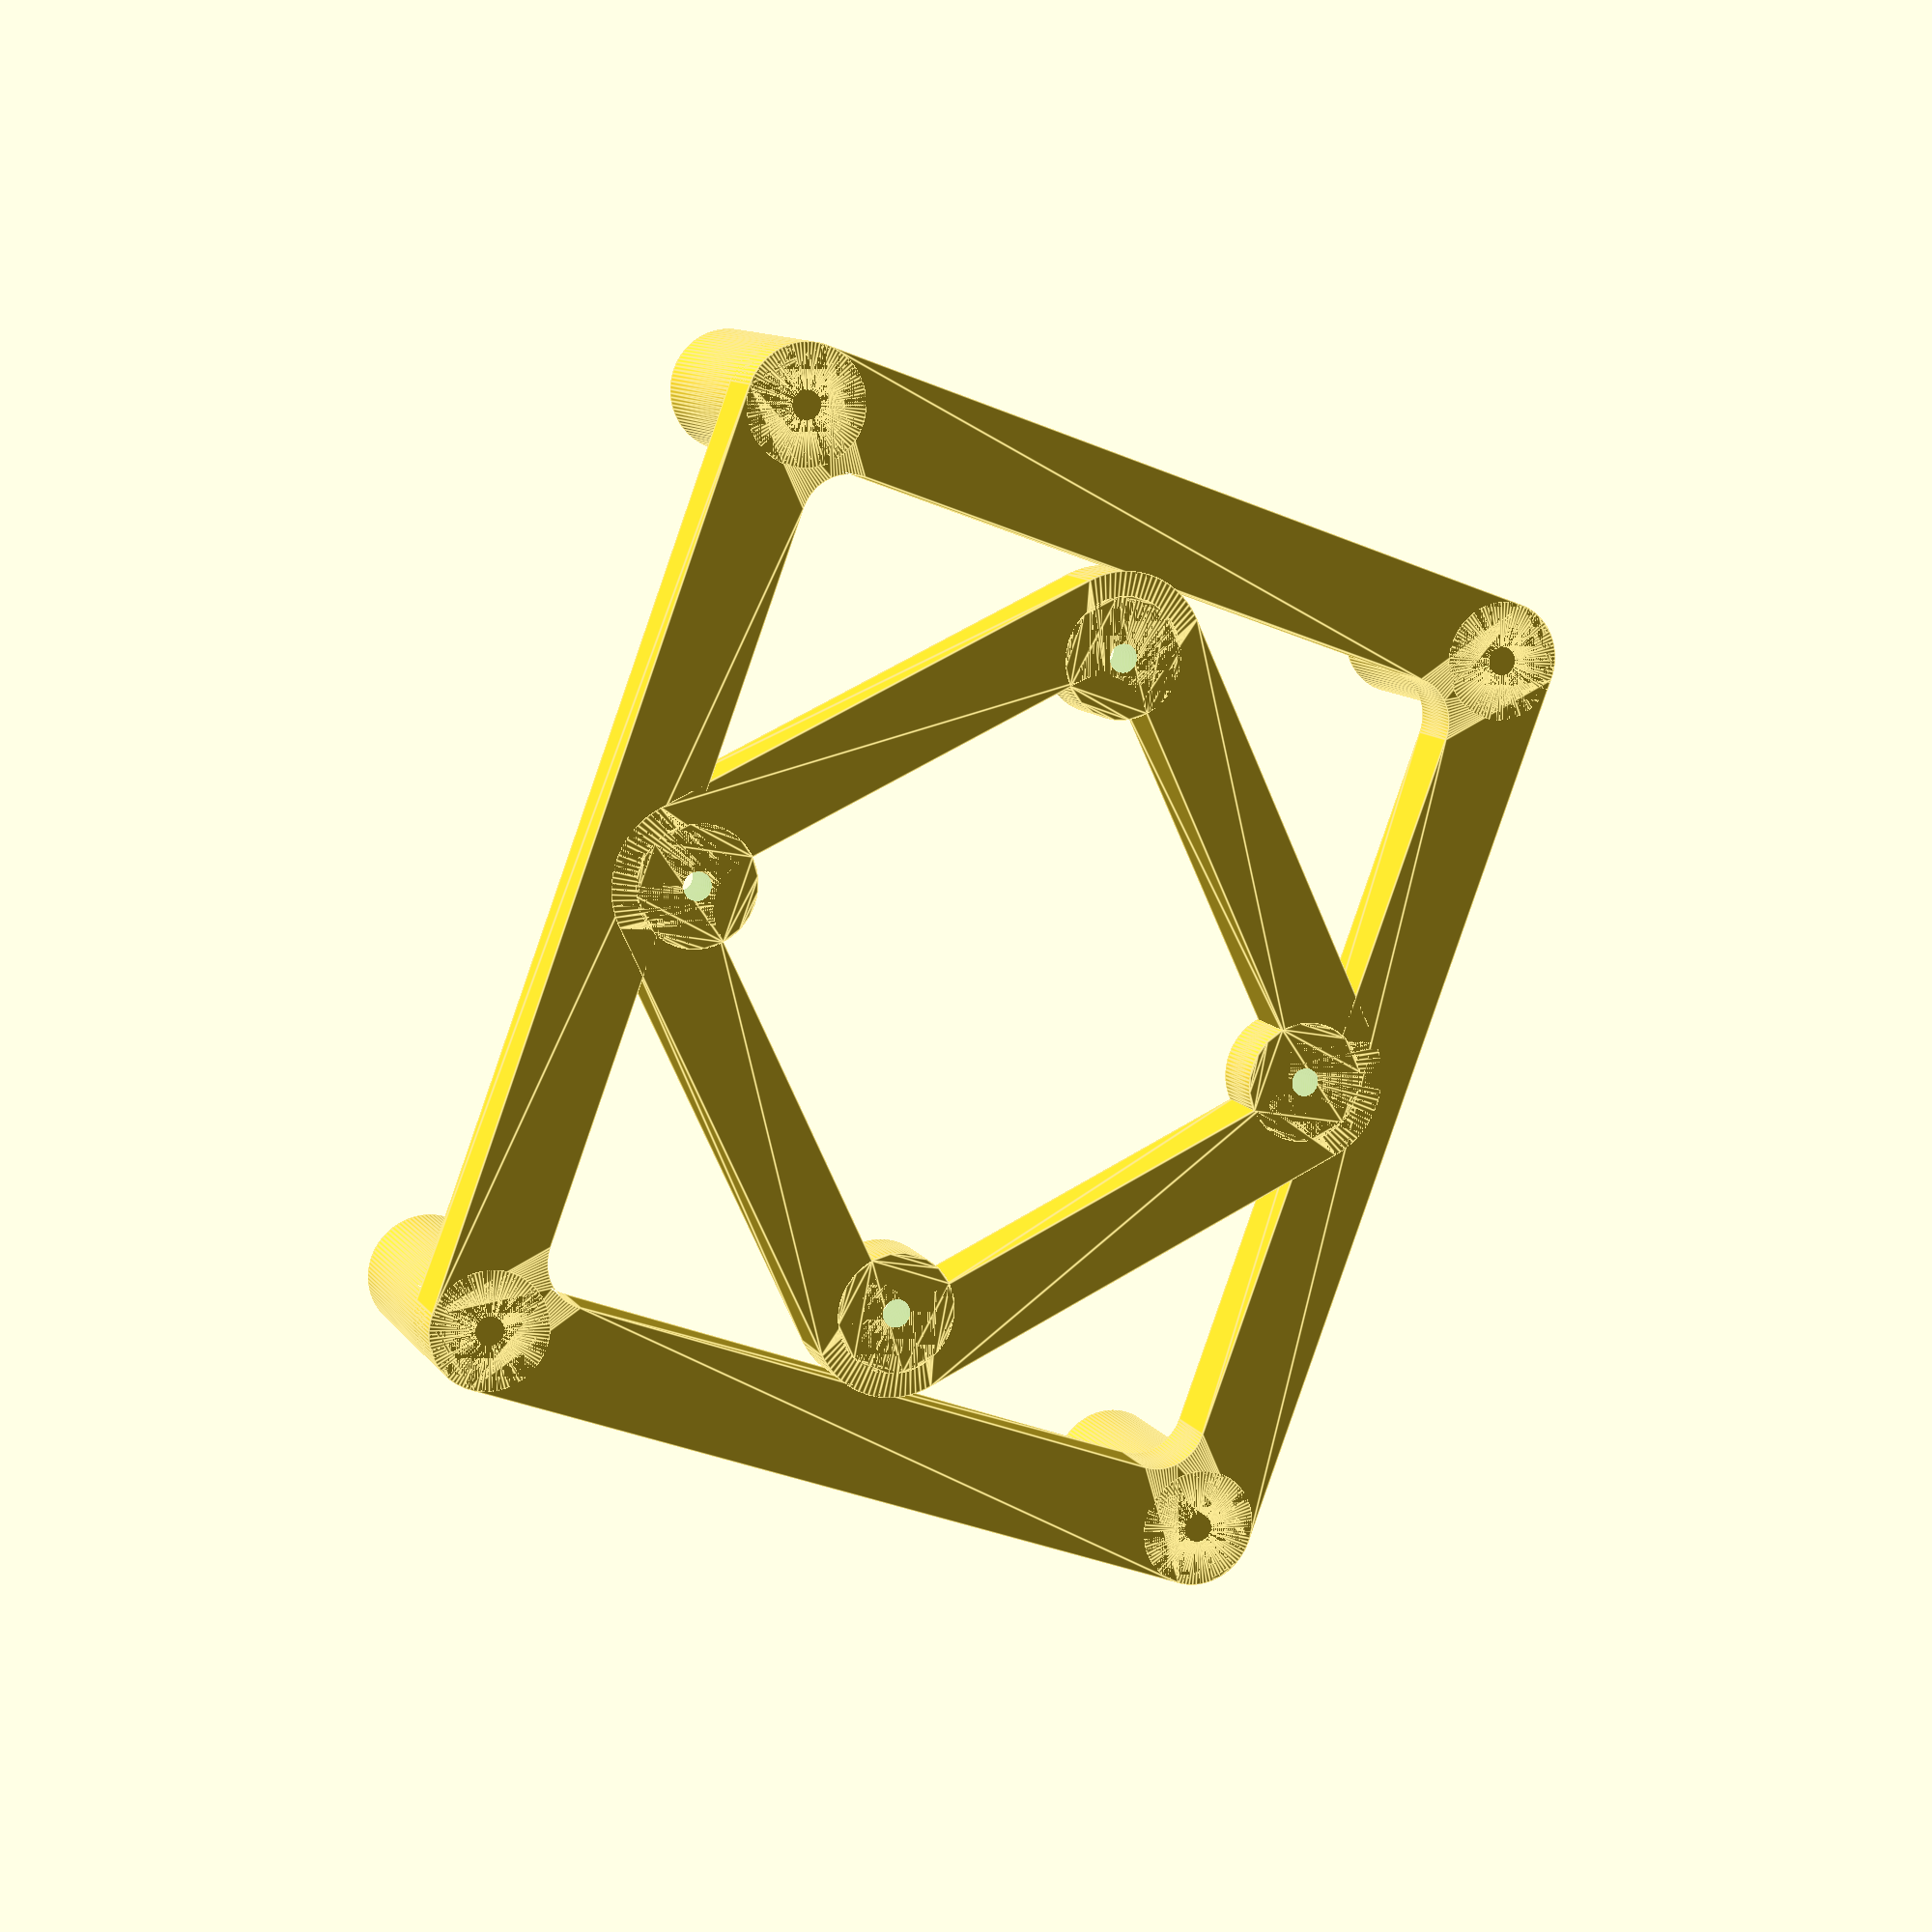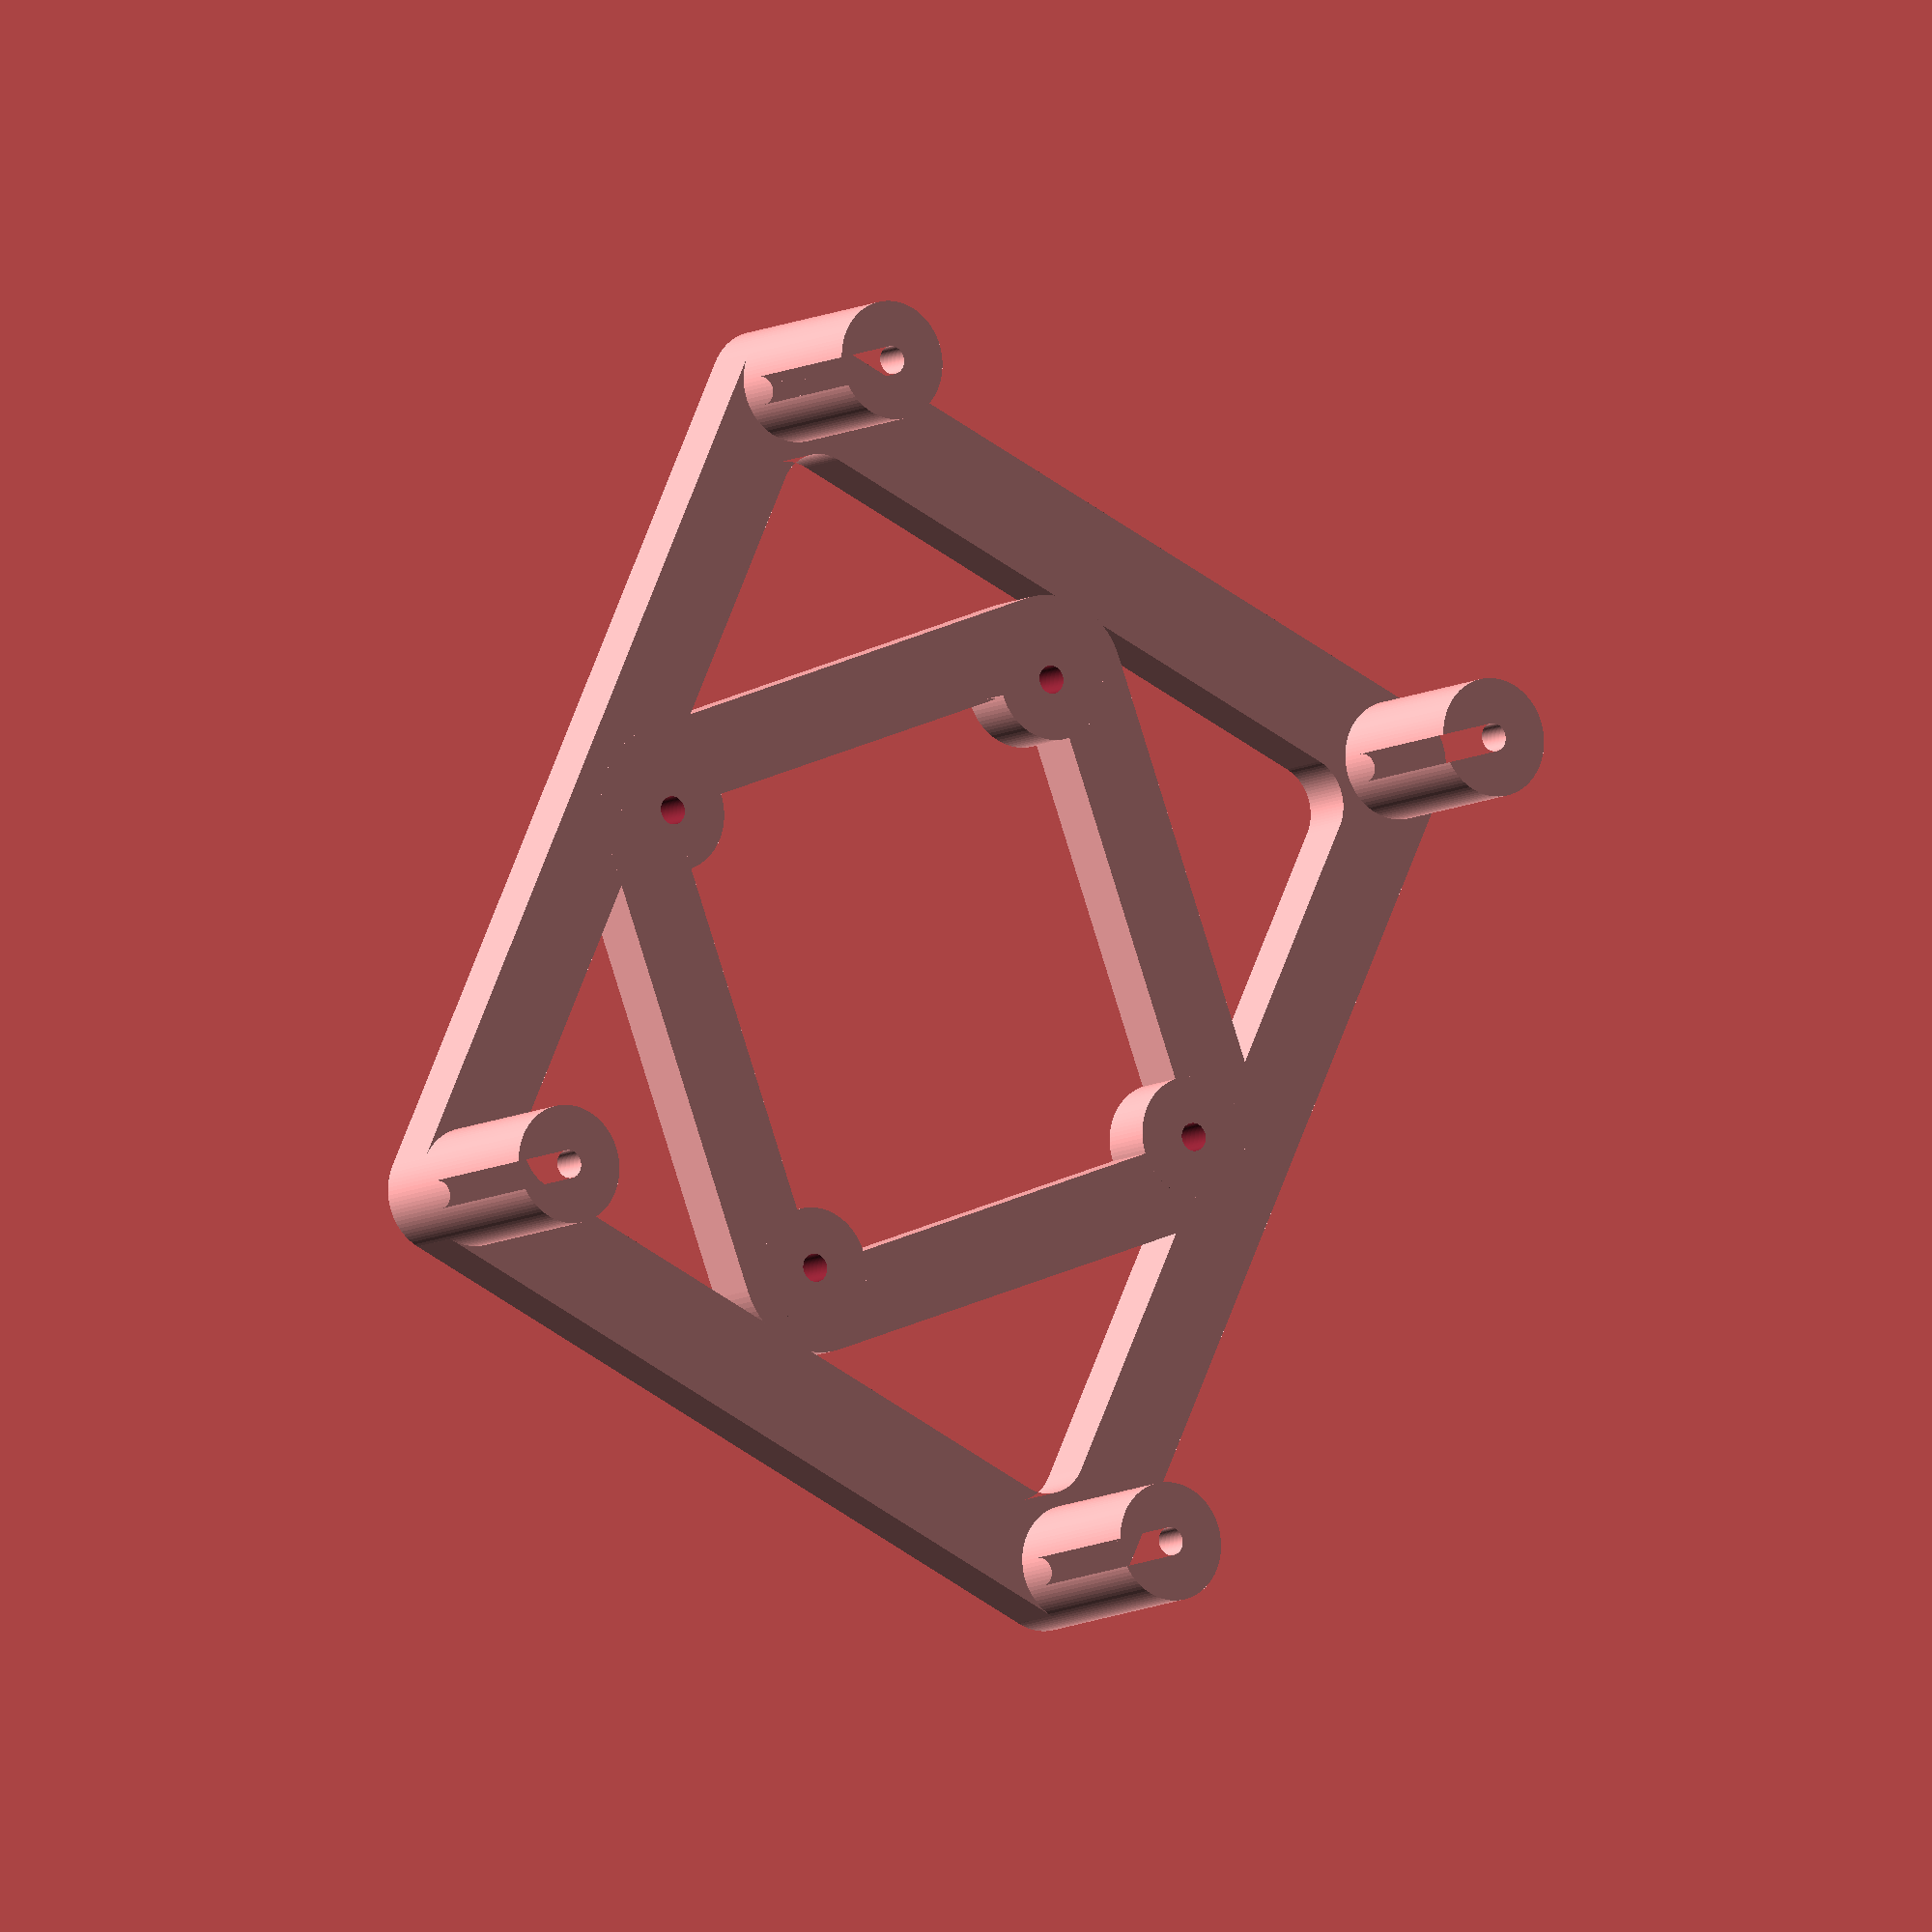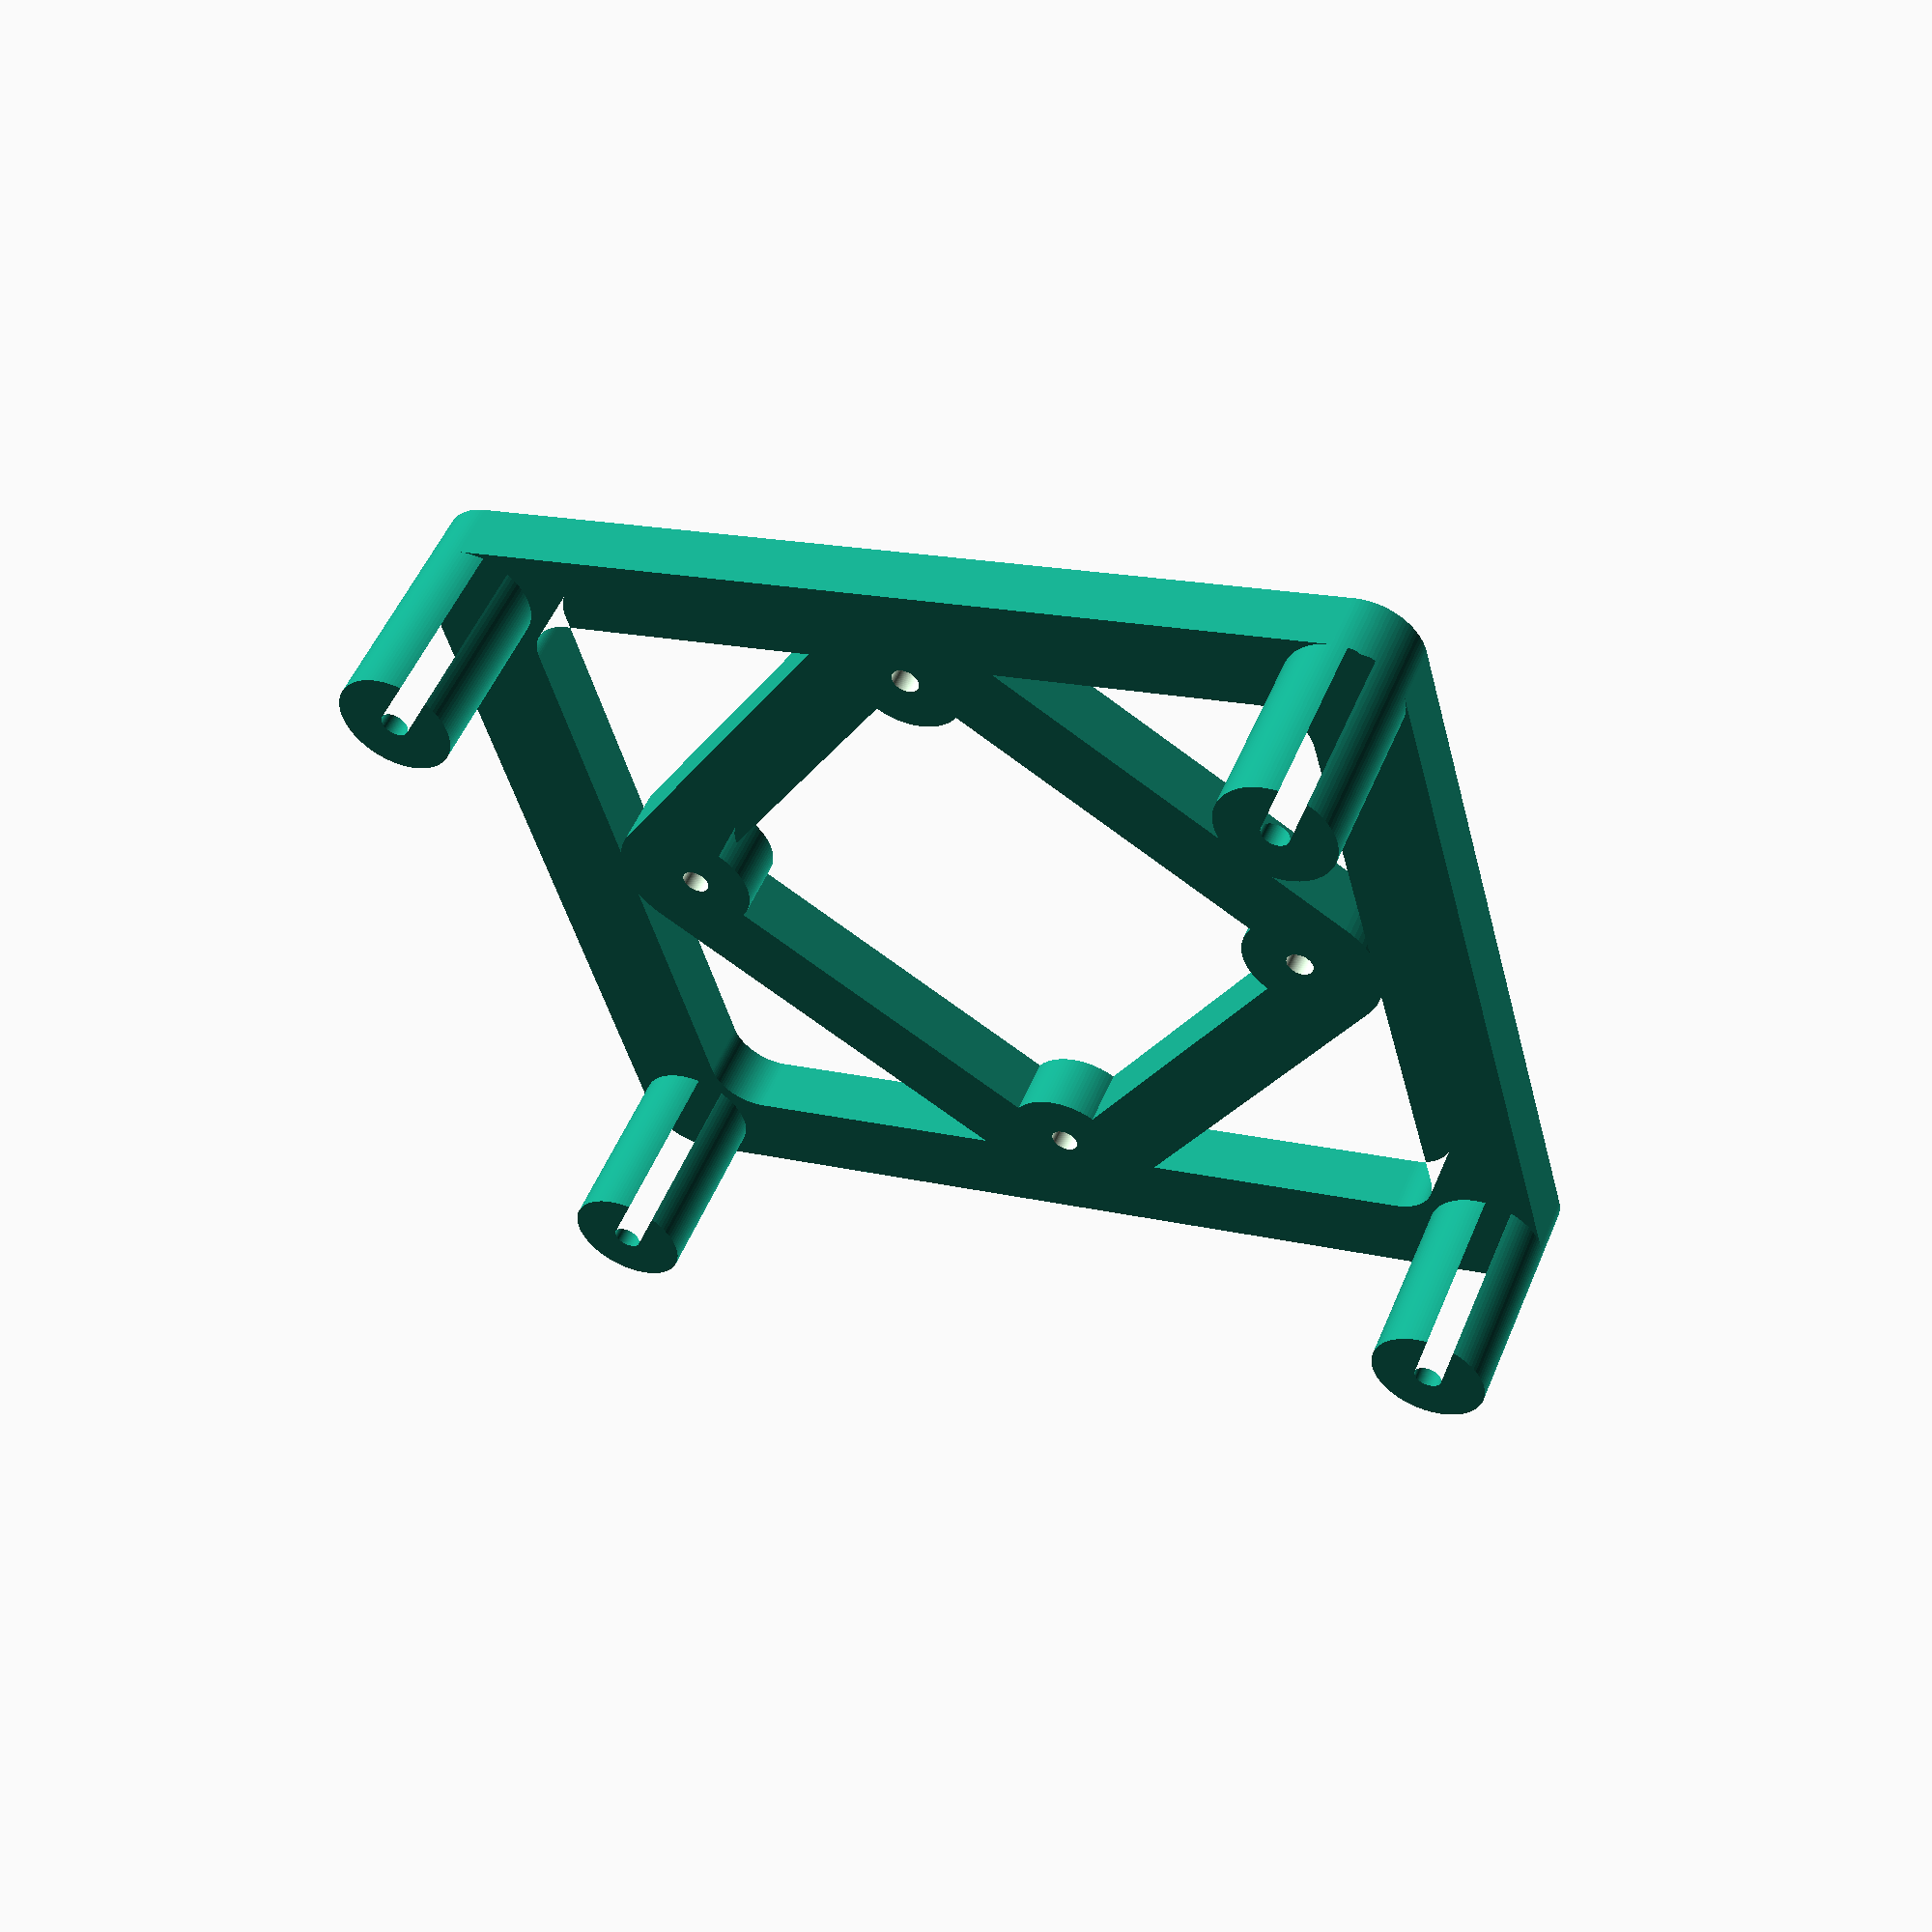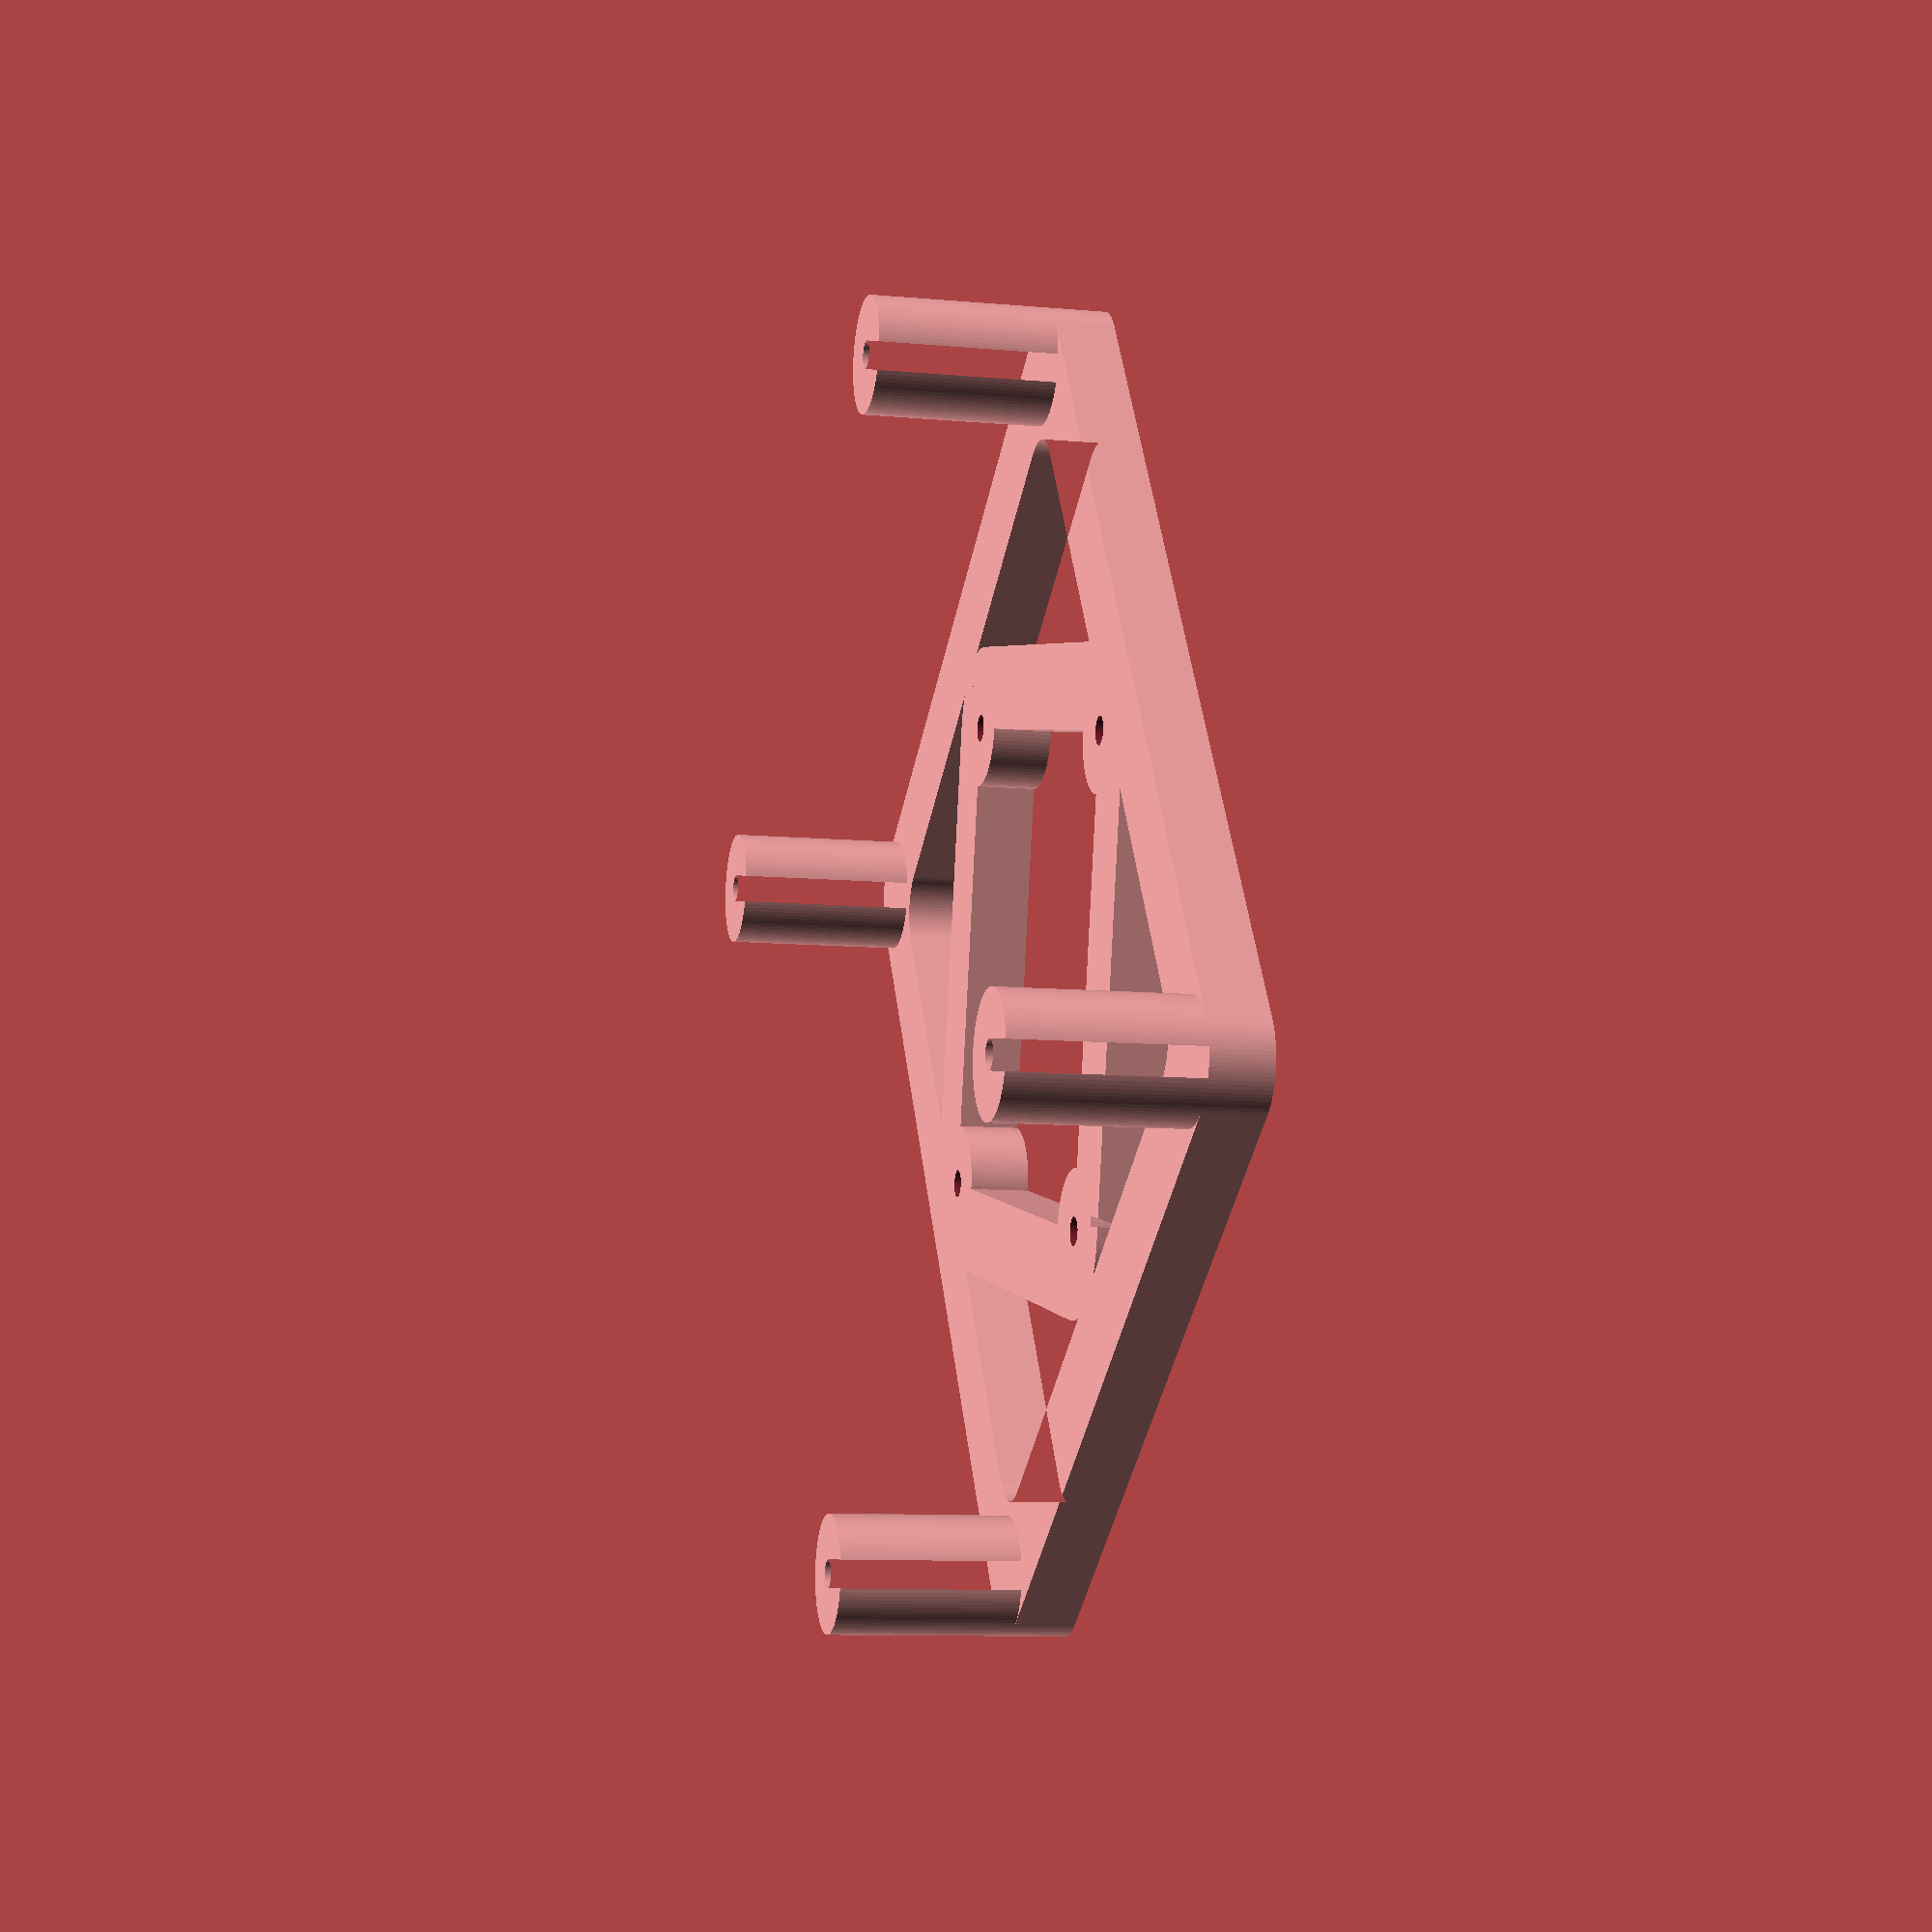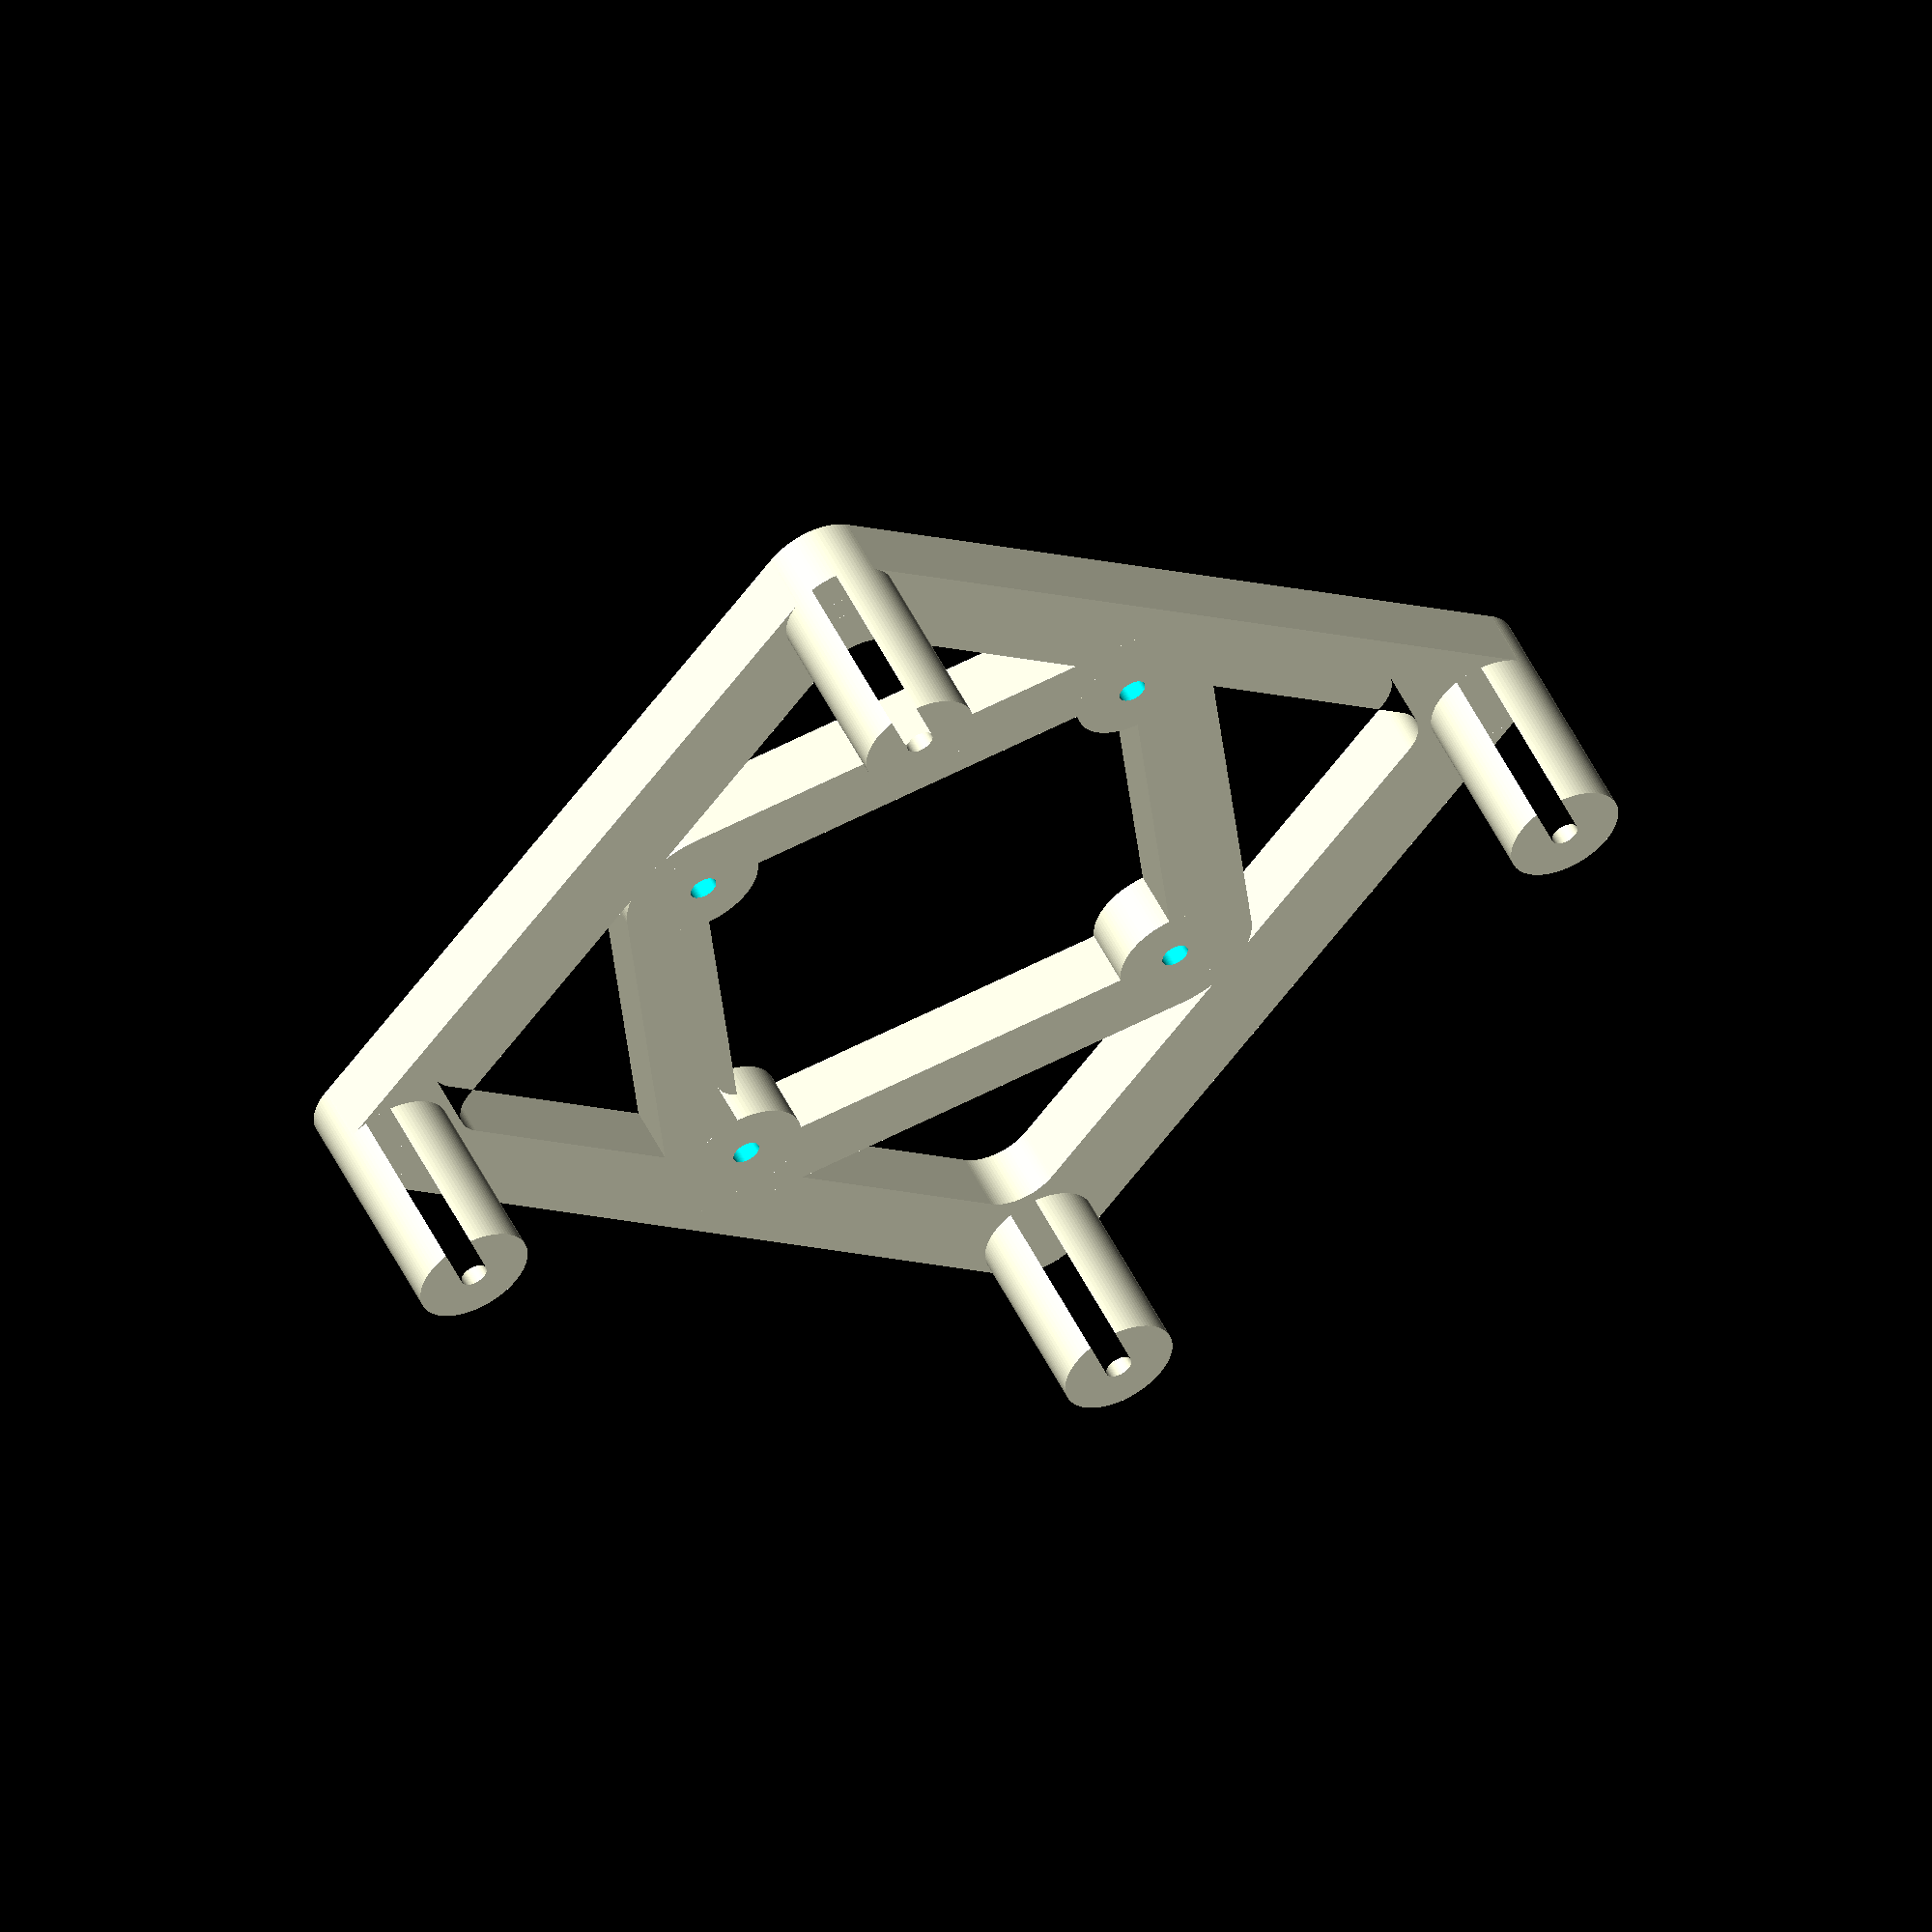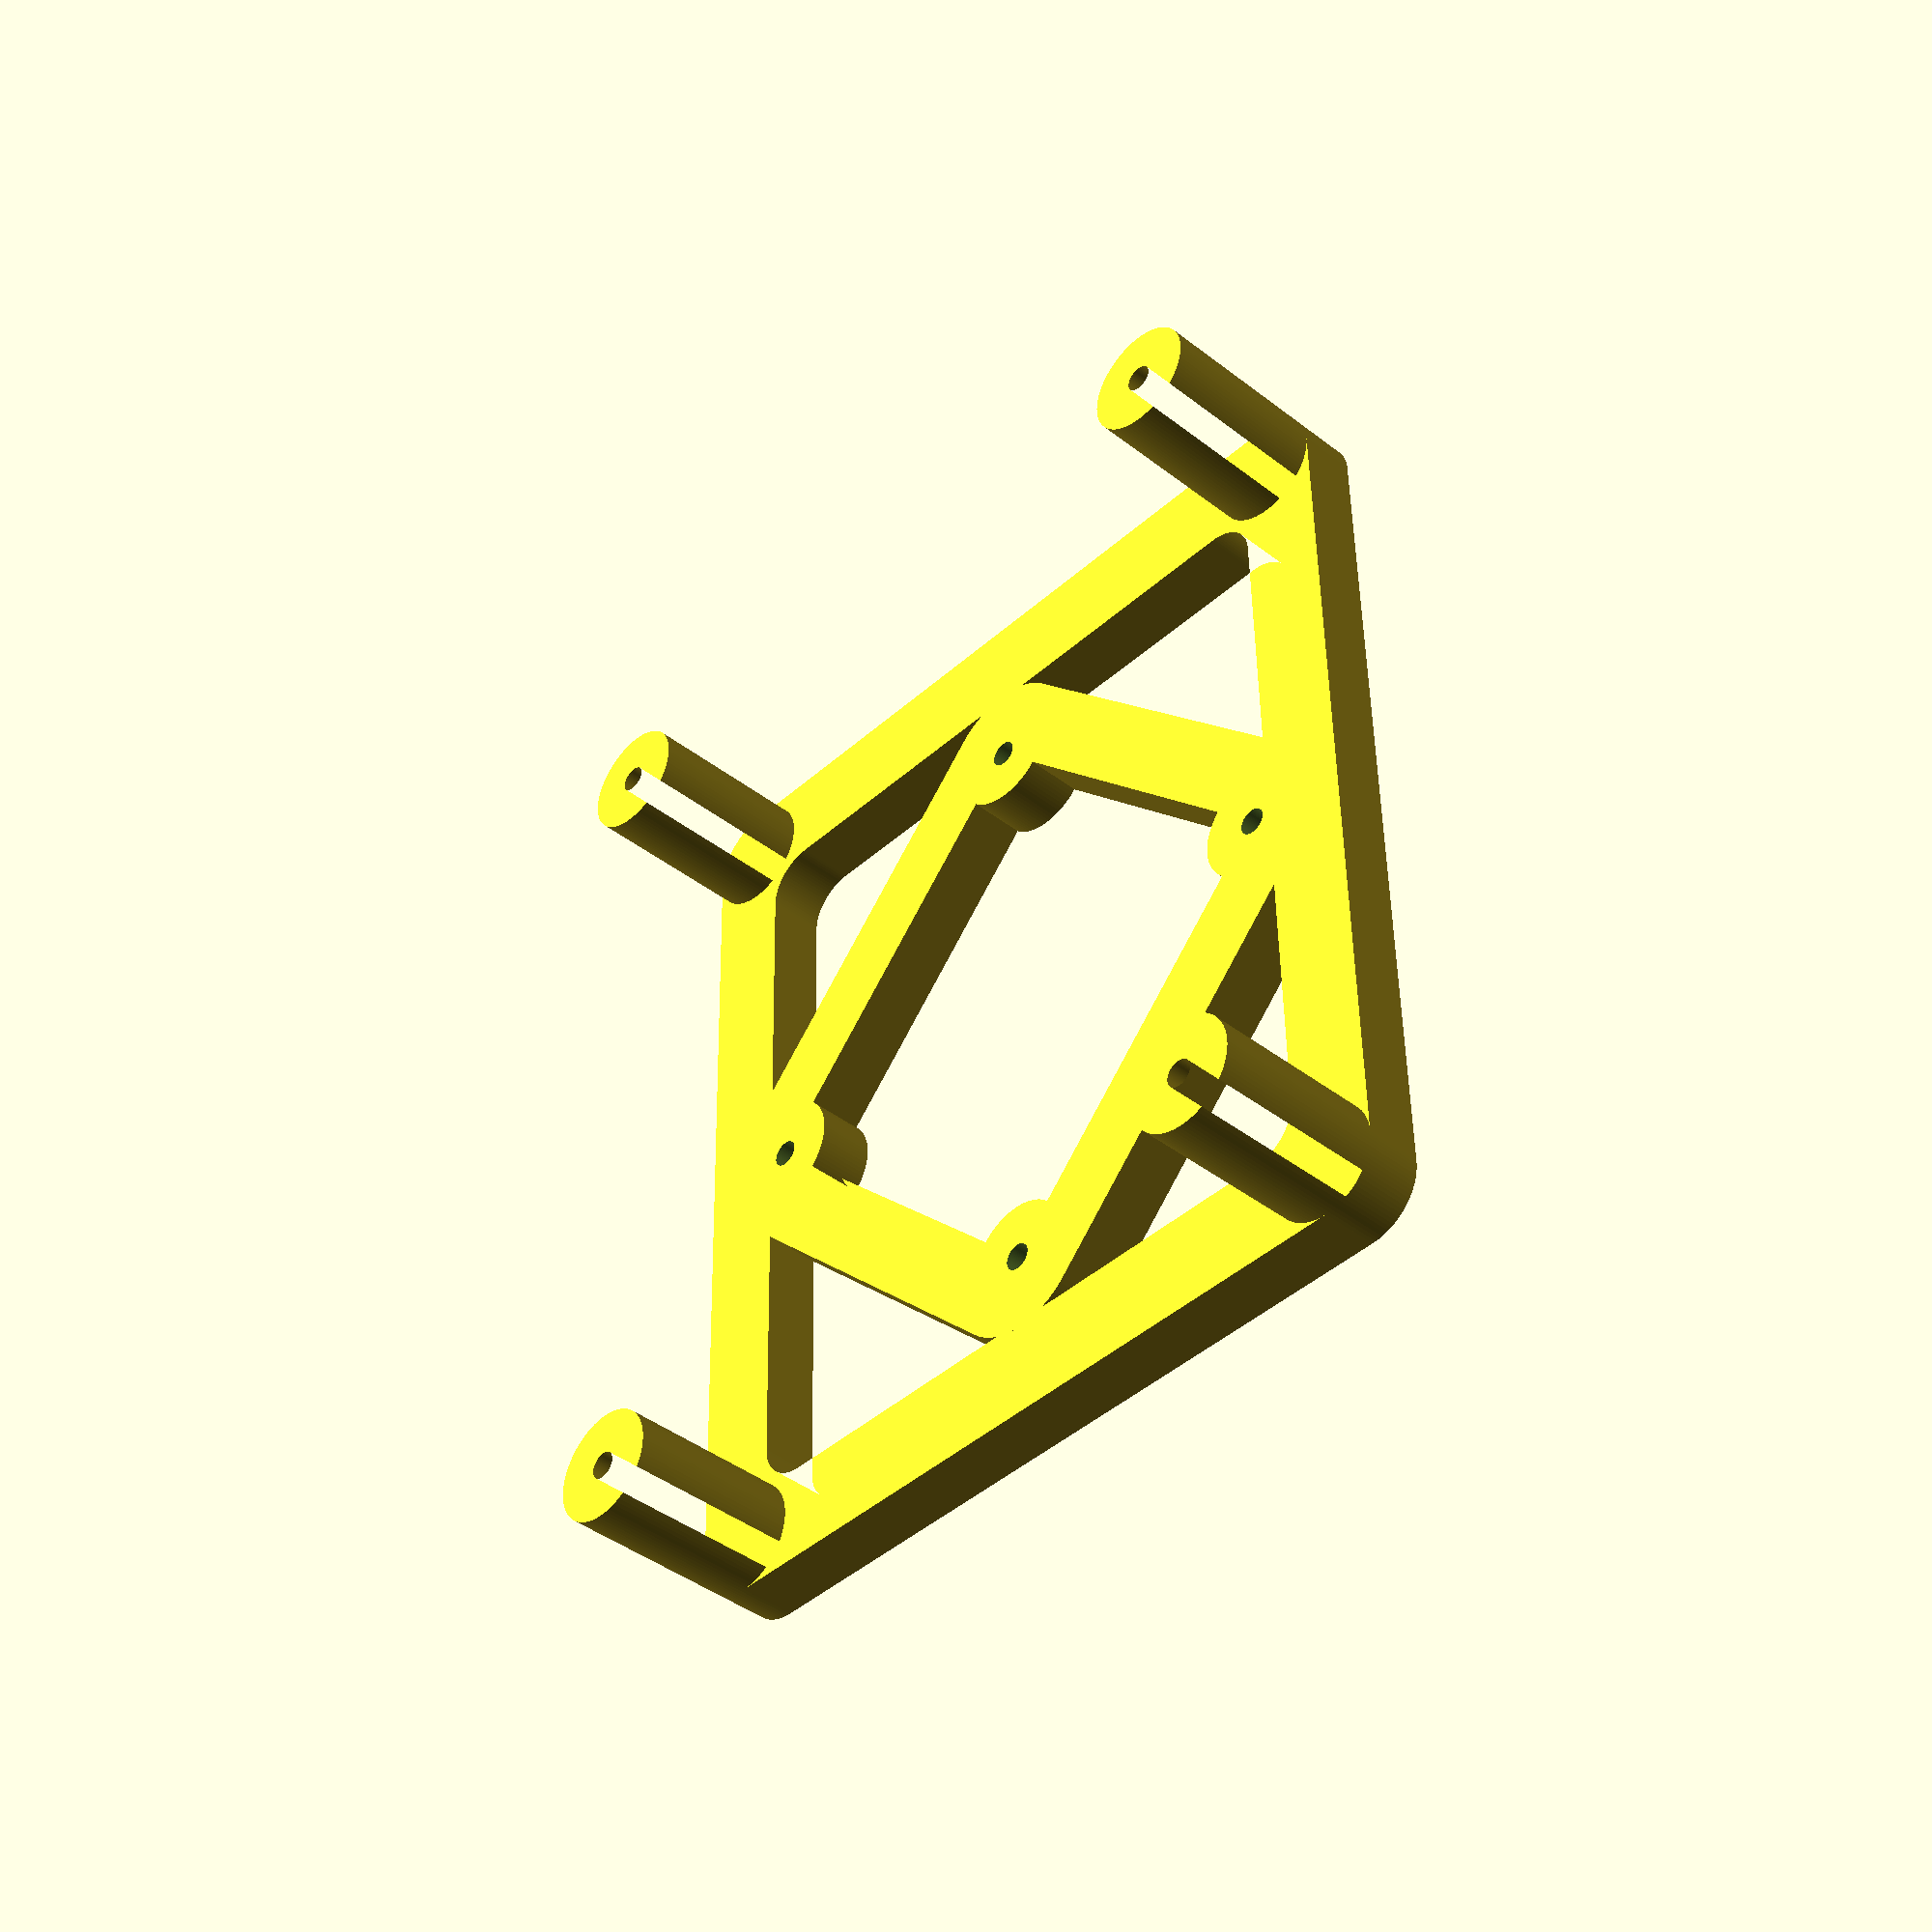
<openscad>
ViewScale = [0.0254, 0.0254, 0.0254];

PiHoles = [138, 2421, 138, 2067];
CamHoles = [157, 1338];

function partial(list,start,end) = [for (i = [start:end]) list[i]];


module rpi4holes()
{
    for(ii = [PiHoles[0],PiHoles[1]]) {
        for(jj = [PiHoles[2],PiHoles[3]]) {
            translate([ii, jj, 0])
            difference() {
                circle(147, $fn=96);
                circle(35, $fn=96);
            }
        }
    }
}

module strut(pointa, pointb, router, rinner)
{
    linear_extrude(150)
    difference() {
        hull() {
            translate([pointa[0], pointa[1], 0])
            circle(router, $fn=96);
            translate([pointb[0], pointb[1], 0])
            circle(router, $fn=96);
        }
            translate([pointa[0], pointa[1], 0])
            circle(rinner, $fn=96);
            translate([pointb[0], pointb[1], 0])
            circle(rinner, $fn=96);
    }
}

module hqcameramount()
{
    CamHole = 1181;
    tx = [[-1, -1], [-1, 1], [1, -1], [1, 1]];

    // Frame
    linear_extrude(150)
    difference() {
        hull() {
            for(ii = tx) {
                //rotate([0, 0, -45])
                translate([CamHole/2*ii[0], CamHole/2*ii[1], 0])
                circle(210, $fn=96);
            }
        }
        hull() {
            for(ii = tx) {
                //rotate([0, 0, -45])
                scale([0.8, 0.8, 0.8])
                translate([CamHole/2*ii[0], CamHole/2*ii[1], 0])
                circle(147, $fn=96);
            }
        }
    }
    // Corner circles
    linear_extrude(150)
    for(ii = tx) {
        //rotate([0, 0, -45])
        translate([CamHole/2*ii[0], CamHole/2*ii[1], 0])
        circle(150, $fn=96);
    }

    *linear_extrude(200)
    *hqcameraholes();
    *strut([CamHoles[0], CamHoles[0]], [CamHoles[0], CamHoles[1]], 100, 50);
    *strut([CamHoles[0], CamHoles[0]], [CamHoles[1], CamHoles[0]], 100, 50);
    *strut([CamHoles[1], CamHoles[0]], [CamHoles[1], CamHoles[1]], 100, 50);
    *strut([CamHoles[1], CamHoles[1]], [CamHoles[0], CamHoles[1]], 100, 50);
}

module rpi4mount()
{
    PiHoles = [2283, 1929];
    tx = [[-1, -1], [-1, 1], [1, -1], [1, 1]];

    // Frame
    linear_extrude(150)
    difference() {
        hull() {
            for(ii = tx) {
                rotate([0, 0, -45])
                translate([PiHoles[0]/2*ii[0], PiHoles[1]/2*ii[1], 0])
                circle(147, $fn=96);
            }
        }
        hull() {
            for(ii = tx) {
                rotate([0, 0, -45])
                scale([0.8, 0.8, 0.8])
                translate([PiHoles[0]/2*ii[0], PiHoles[1]/2*ii[1], 0])
                circle(147, $fn=96);
            }
        }
    }

    // Screwed supports
    linear_extrude(600)
    for(ii = tx) {
        rotate([0, 0, -45])
        translate([PiHoles[0]/2*ii[0], PiHoles[1]/2*ii[1], 0])
        difference() {
            circle(147, $fn=96);
            circle(35, $fn=96);
        }
    }
}

module camholes()
{
    CamHole = 1181;
    tx = [[-1, -1], [-1, 1], [1, -1], [1, 1]];

    // Frame
    linear_extrude(250)
    for(ii = tx) {
        //rotate([0, 0, -45])
        translate([CamHole/2*ii[0], CamHole/2*ii[1], 0])
        circle(35, $fn=96);
    }
    
}

module hqcameraholes()
{
    difference() {
        circle(100, $fn=96);
        circle(35, $fn=96);
    }
}

module spacers()
{
    linear_extrude(100)
    for(ii = [0,500]) {
        for(jj = [0,500]) {
            translate([ii, jj])
            difference()
            {
                circle(100, $fn=96);
                circle(50, $fn=96);
            }
        }
    }
}

module forviewing()
{
    //xtrans = 2421/2-1338/2;
    //ytrans = 2067/2-1338/2;
    // rotate([0, 0, 45])
    difference() {
        union() {
            rpi4mount();
            hqcameramount();
        }
        translate([0, 0, -5])
        camholes();
    }

    *strut([PiHoles[0], PiHoles[0]], [CamHoles[0] + xtrans, CamHoles[0] + ytrans], 100, 50);
    *strut([PiHoles[2], PiHoles[3]], [CamHoles[0] + xtrans, CamHoles[1] + ytrans], 100, 50);
    *strut([PiHoles[1], PiHoles[3]], [CamHoles[1] + xtrans, CamHoles[1] + ytrans], 100, 50);
    *strut([PiHoles[1], PiHoles[0]], [CamHoles[1] + xtrans, CamHoles[0] + ytrans], 100, 50);

    *translate([700, 700, 0])
    spacers();

}

scale(ViewScale)
{
    forviewing();
}

</openscad>
<views>
elev=169.6 azim=24.6 roll=20.5 proj=p view=edges
elev=8.6 azim=69.4 roll=327.5 proj=o view=wireframe
elev=308.2 azim=120.0 roll=22.2 proj=p view=solid
elev=189.4 azim=192.1 roll=103.8 proj=p view=solid
elev=126.1 azim=354.3 roll=206.0 proj=o view=wireframe
elev=221.3 azim=223.8 roll=133.4 proj=p view=solid
</views>
